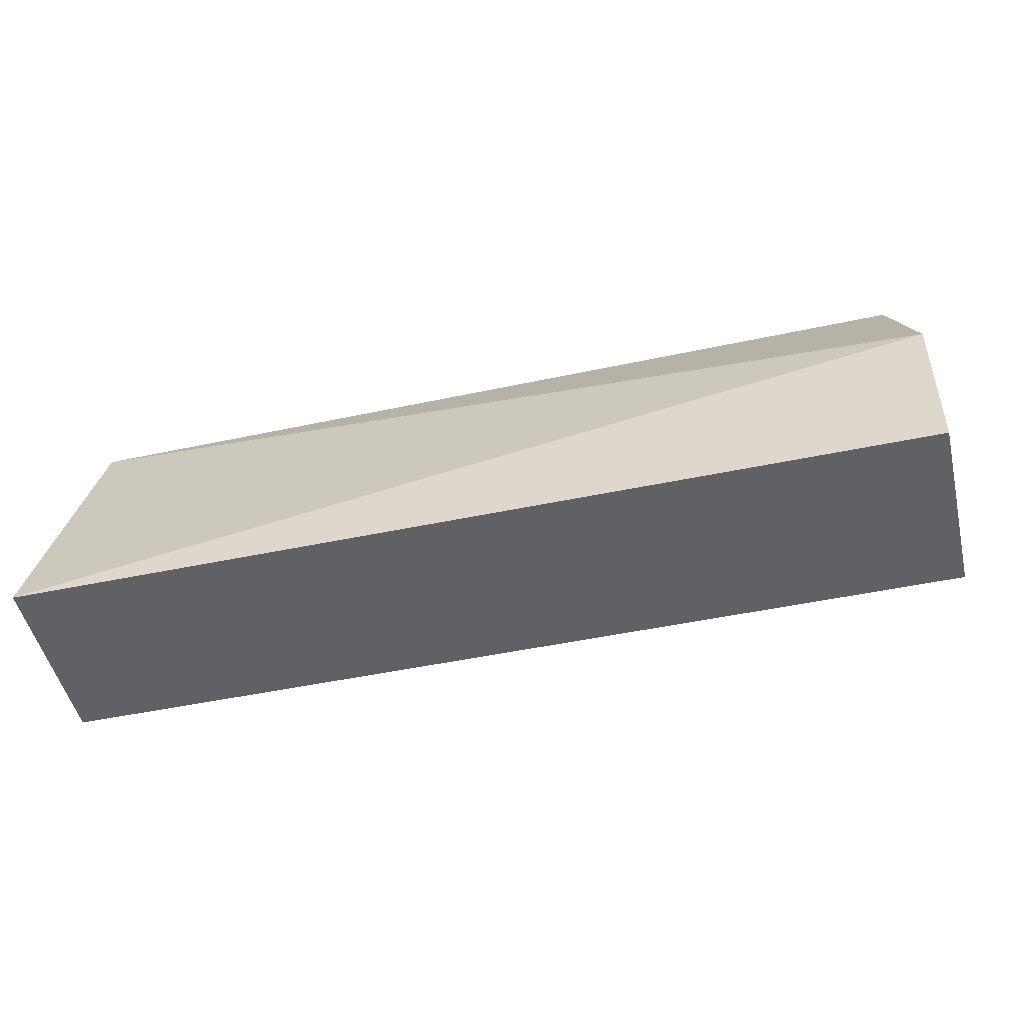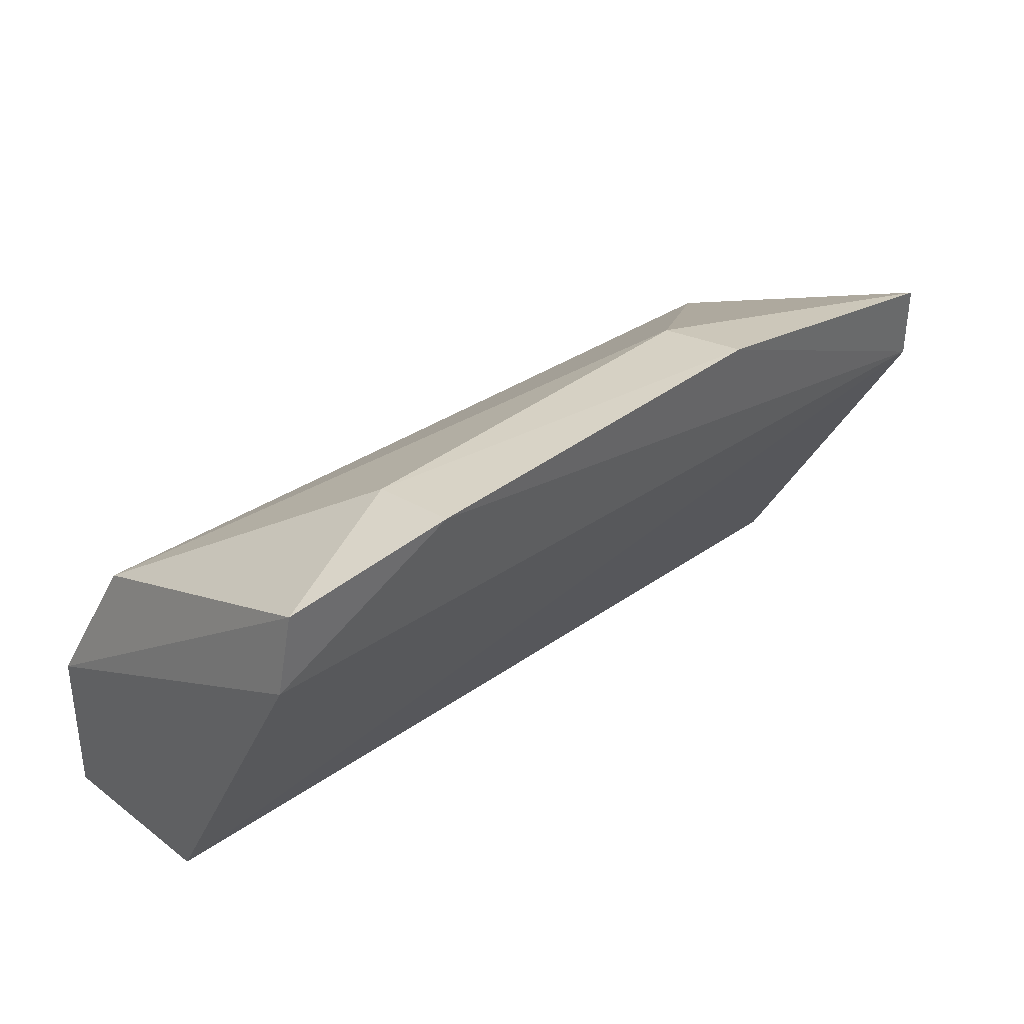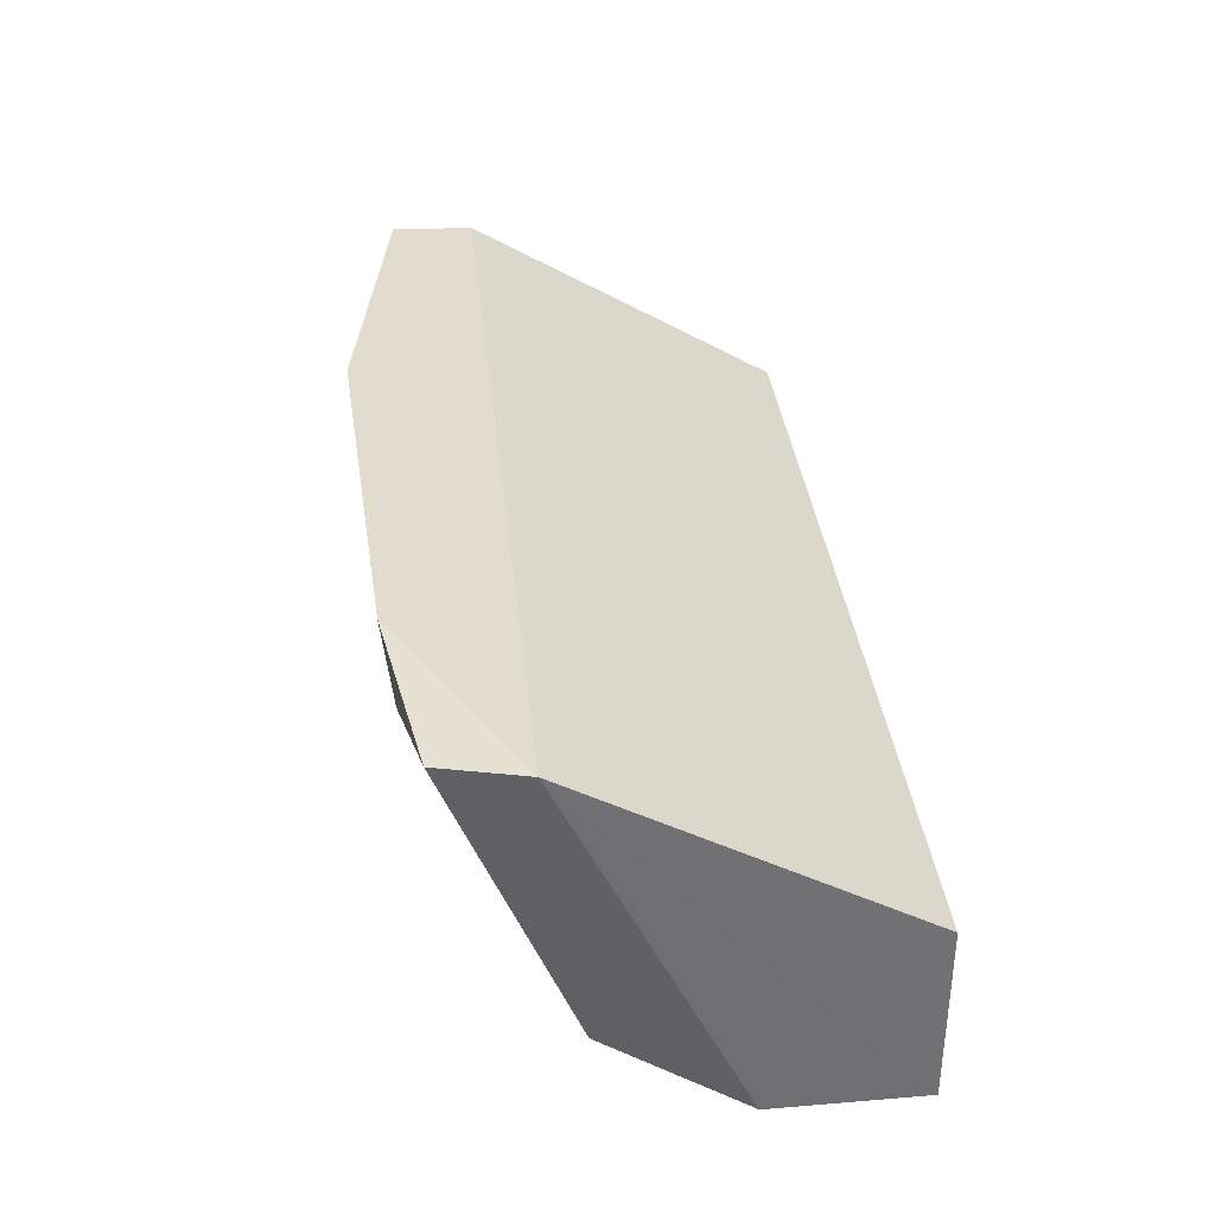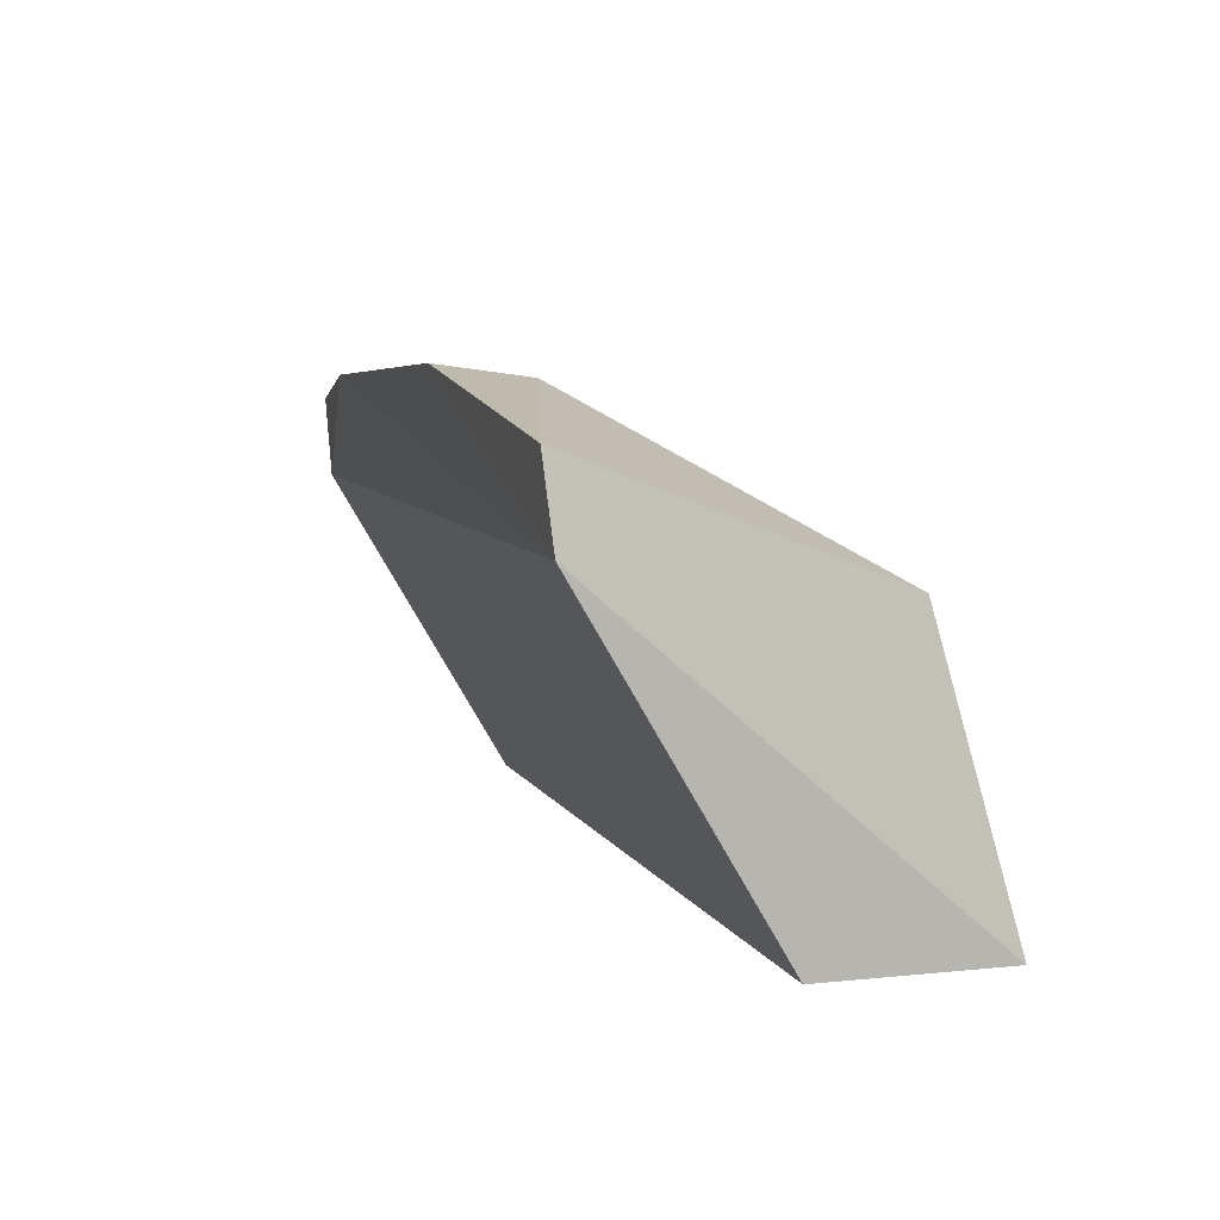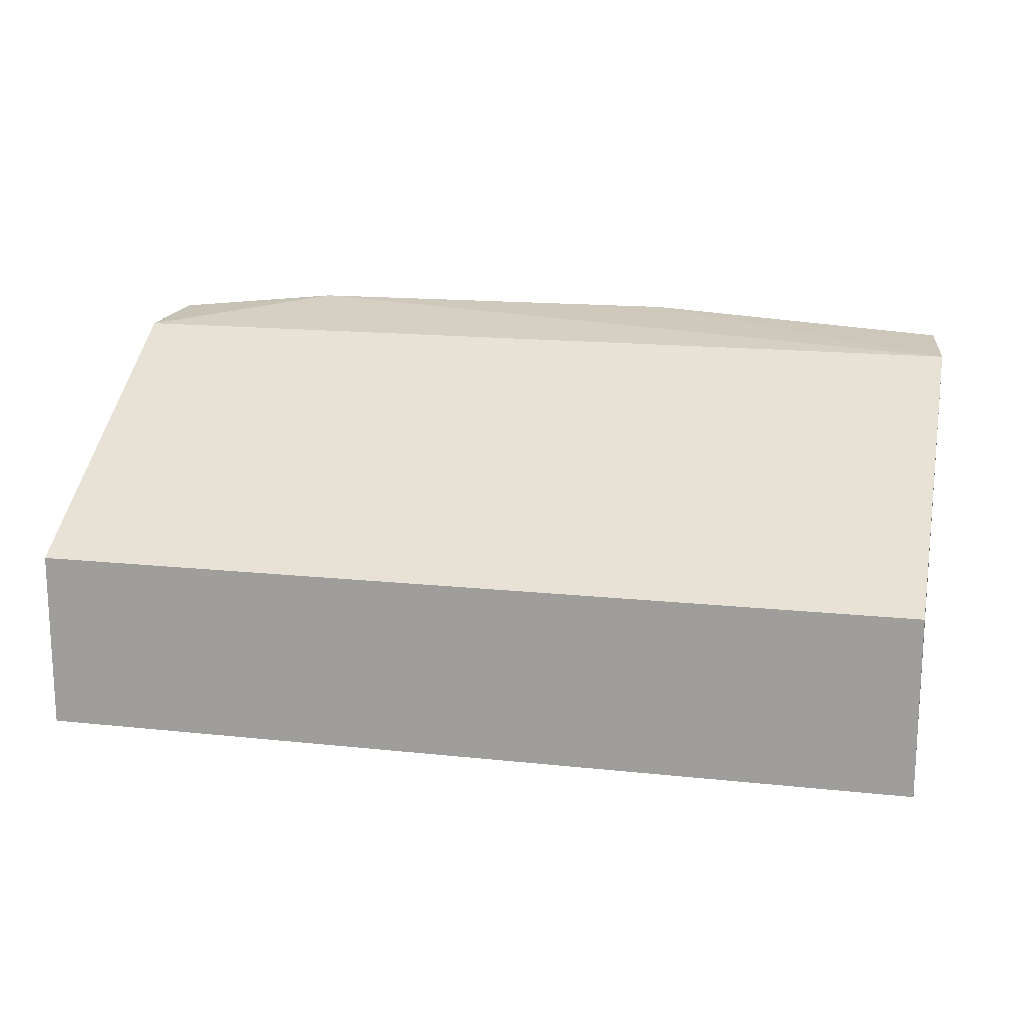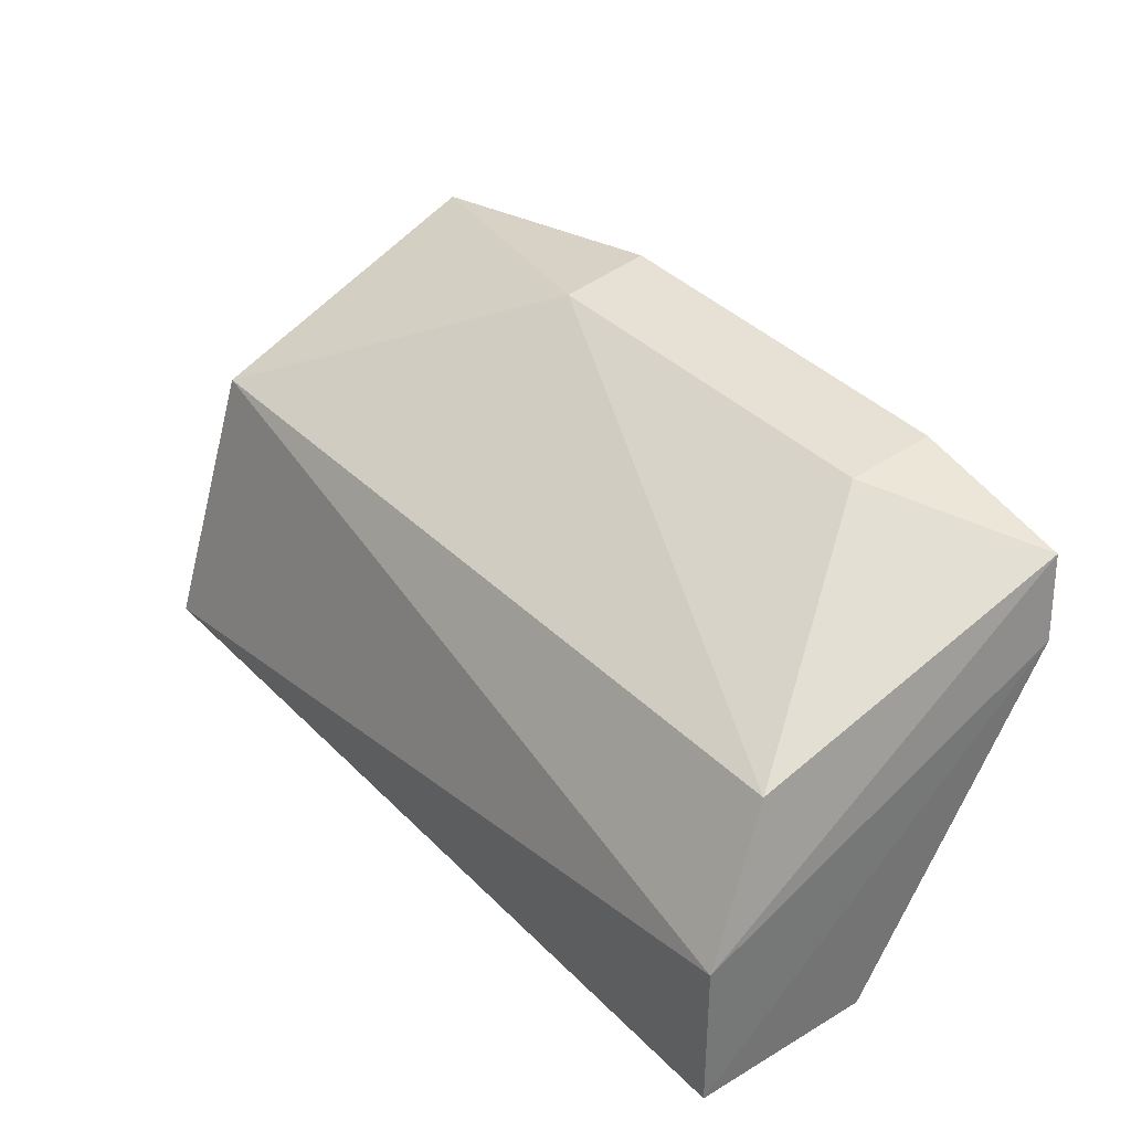
<metadata>
{"format":"obj","ext":"obj","renderer":"f3d","projection":"perspective","resolution":1024,"background":"white","views":[{"elev":-48.7,"azim":-166.8,"up":"+Y"},{"elev":33.1,"azim":-44.4,"up":"+Y"},{"elev":35.1,"azim":-96.2,"up":"+Z"},{"elev":7.0,"azim":73.3,"up":"+Y"},{"elev":16.1,"azim":12.5,"up":"+Z"},{"elev":35.3,"azim":-127.7,"up":"+Y"}]}
</metadata>
<code>
v -0.1894 0.2104 -0.02286
v -0.1894 0.2104 -0.04132
v -0.1902 0.251 -0.002893
v -0.2796 0.2516 -0.002954
v -0.2803 0.2104 -0.02286
v -0.2777 0.2395 -0.03405
v -0.1891 0.2428 -0.003671
v -0.192 0.2392 -0.03377
v -0.2803 0.2255 -0.04132
v -0.2625 0.2544 -0.001558
v -0.2807 0.2433 -0.003729
v -0.2803 0.2104 -0.04132
v -0.222 0.2562 -0.00176
v -0.2624 0.2534 -0.01062
v -0.2222 0.2549 -0.0113
f 5 2 1
f 7 1 2
f 7 5 1
f 8 7 2
f 8 3 7
f 9 4 6
f 9 8 2
f 9 6 8
f 11 5 7
f 11 4 9
f 11 10 4
f 11 7 10
f 12 9 2
f 12 2 5
f 12 11 9
f 12 5 11
f 13 10 7
f 13 7 3
f 14 6 4
f 14 4 10
f 14 10 13
f 15 13 3
f 15 3 8
f 15 14 13
f 15 8 6
f 15 6 14

</code>
